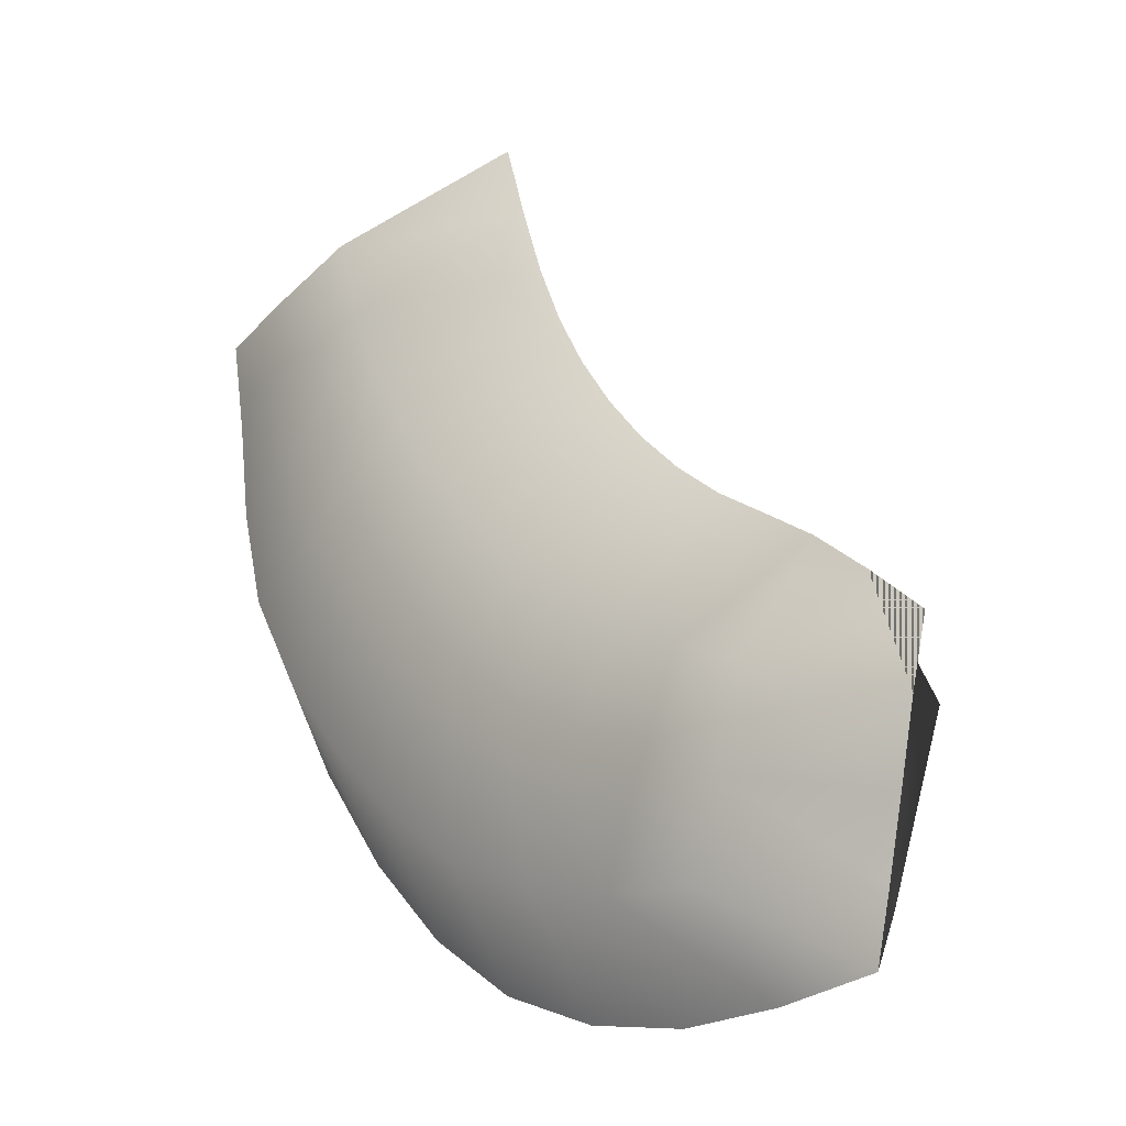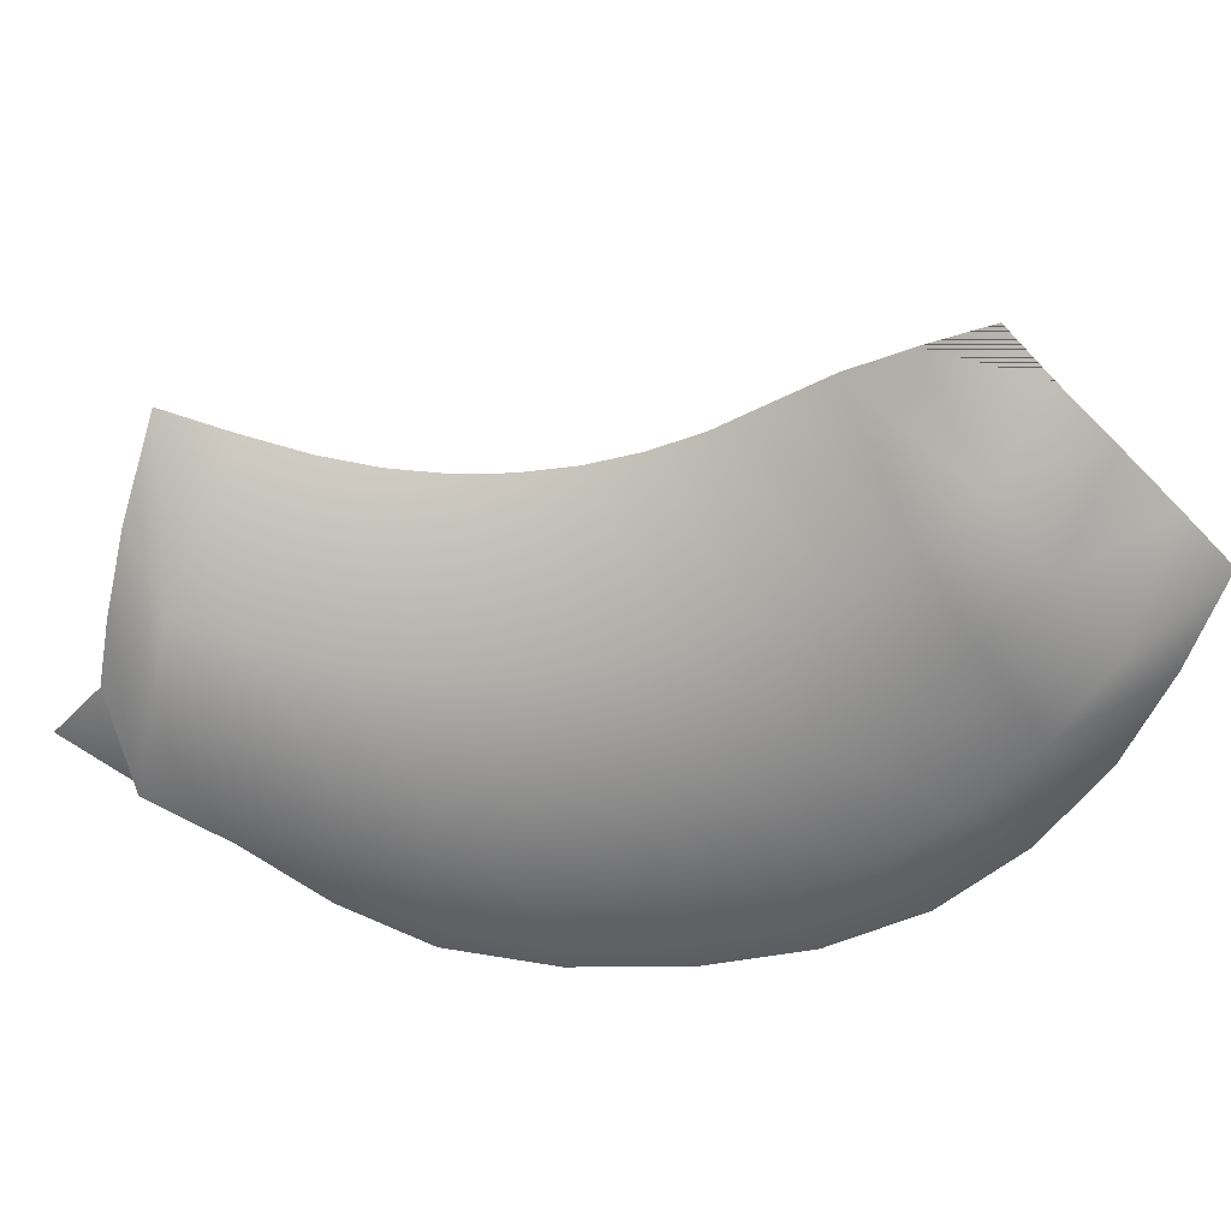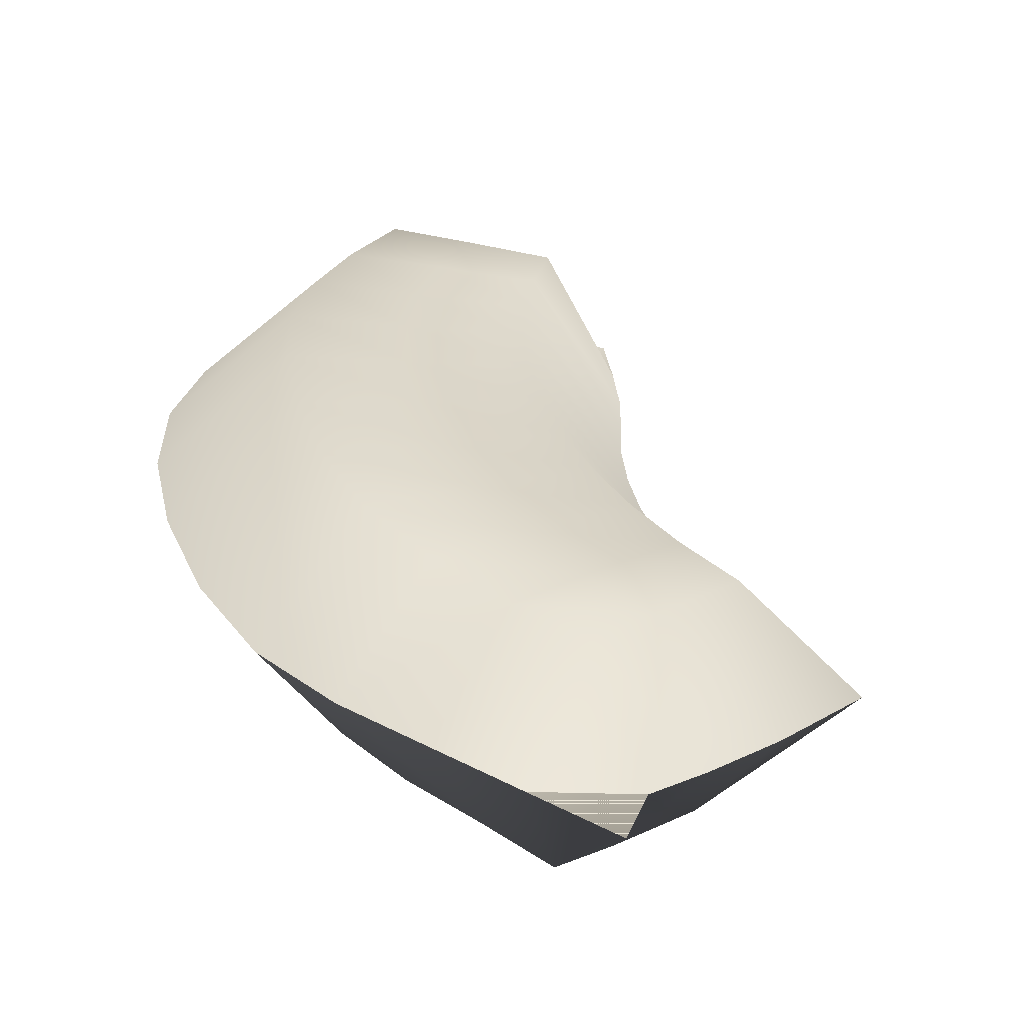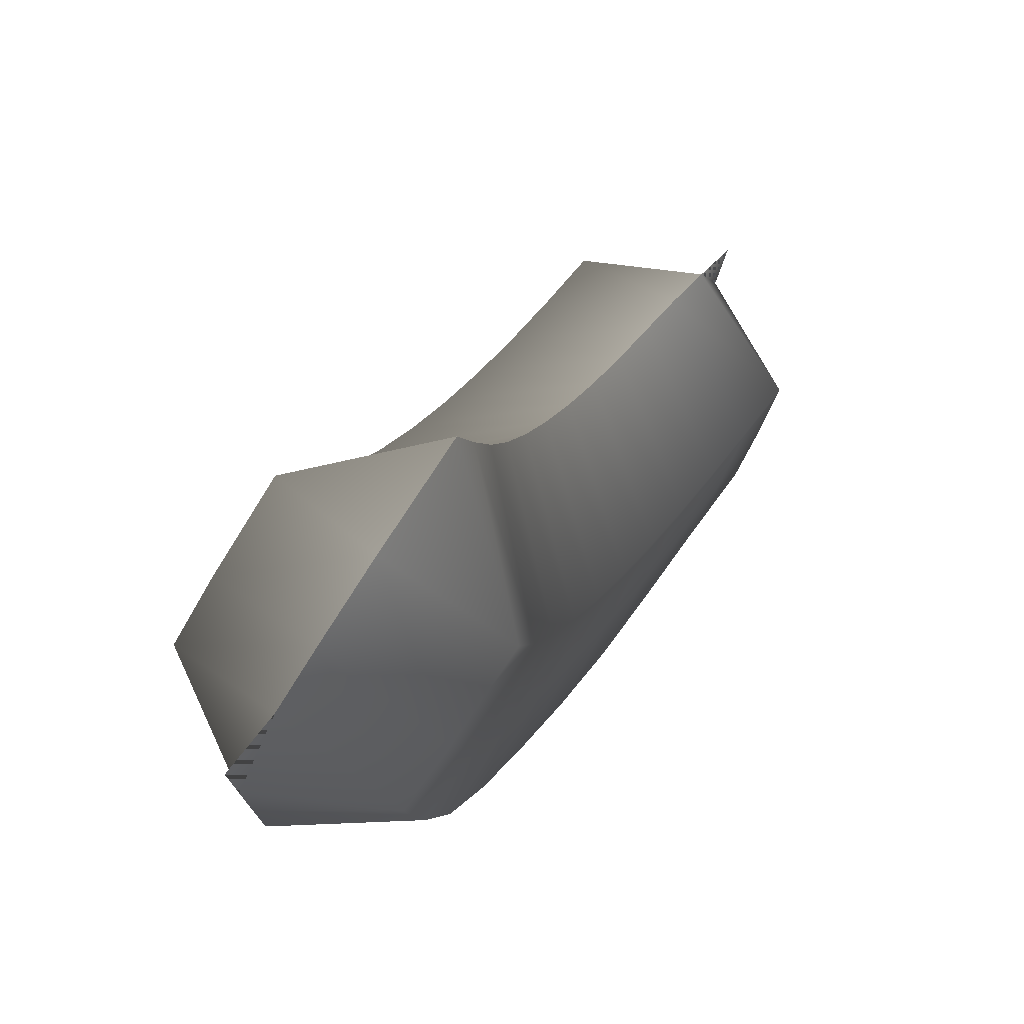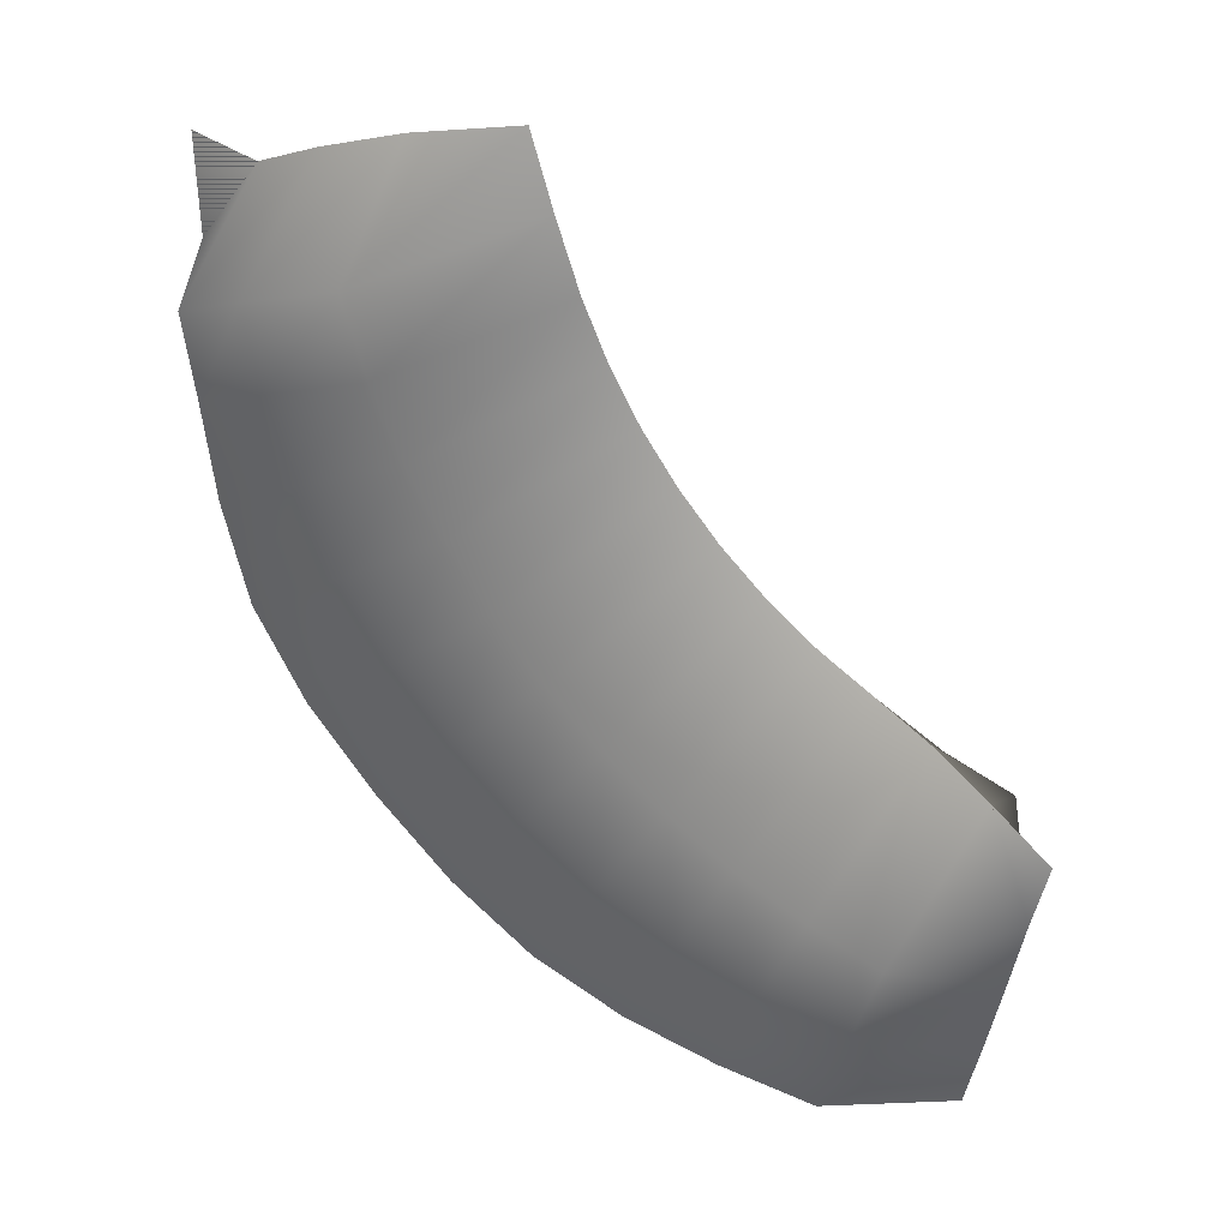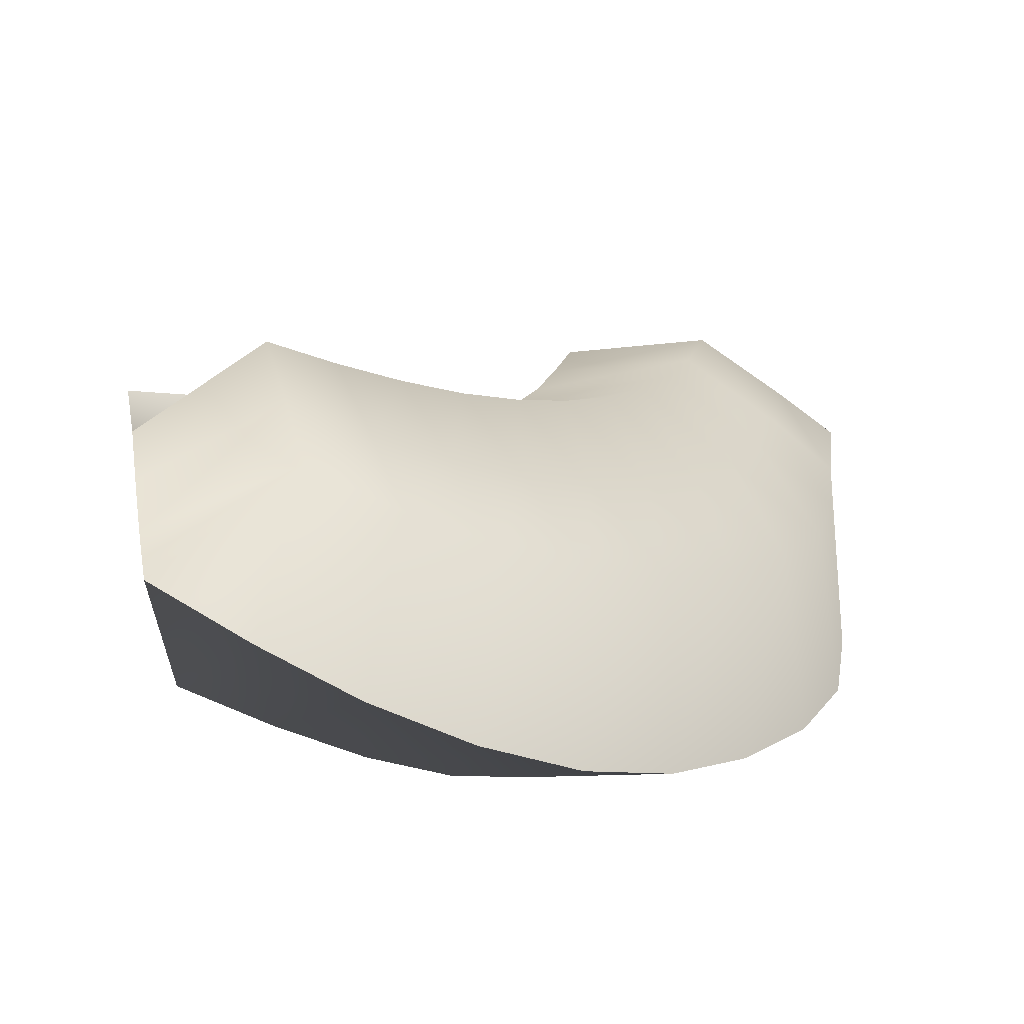
<metadata>
{"format":"obj","ext":"obj","renderer":"f3d","projection":"perspective","resolution":1024,"background":"white","views":[{"elev":-14.0,"azim":-148.5,"up":"+Y"},{"elev":-76.3,"azim":-124.2,"up":"+Z"},{"elev":41.7,"azim":120.8,"up":"+Z"},{"elev":73.5,"azim":112.6,"up":"+Y"},{"elev":34.6,"azim":-163.0,"up":"+Y"},{"elev":-59.4,"azim":-41.6,"up":"+Y"}]}
</metadata>
<code>
g transform5
v 0.1962 0.634 0.3855
v 0.2606 0.6467 0.4004
v 0.259 0.548 0.4
v 0.1626 0.5555 0.5059
v 0.2572 0.449 0.3996
v 0.1553 0.4726 0.4999
v 0.2552 0.3495 0.3992
v 0.1406 0.3811 0.4994
v 0.2361 0.2484 0.3947
v 0.1114 0.2897 0.4976
v 0.1832 0.1446 0.3825
v 0.06082 0.2073 0.4875
v 0.1093 0.04848 0.3653
v -0.004138 0.1337 0.4725
v 0.02714 -0.02925 0.3463
v -0.07632 0.069 0.4558
v -0.06404 -0.08516 0.3252
v -0.1553 0.0187 0.4368
v -0.1651 -0.1158 0.3017
v -0.2405 -0.01174 0.4151
v -0.2694 -0.1237 0.2776
v -0.3298 -0.02578 0.393
v -0.37 -0.1116 0.2542
v -0.4206 -0.02689 0.373
v -0.469 -0.08935 0.2313
v -0.483 -0.02153 0.228
v -0.0322 0.2844 0.466
v 0.01613 0.3524 0.4769
v 0.05534 0.4262 0.4852
v 0.08345 0.5035 0.4909
v 0.09848 0.5822 0.4941
v 0.1358 0.6615 0.3715
v -0.4459 0.0586 0.3695
v -0.3669 0.07021 0.3877
v -0.2906 0.09058 0.4057
v -0.2182 0.1221 0.4228
v -0.1504 0.1673 0.4386
v -0.0882 0.2225 0.453
v -0.1252 0.3639 0.4444
v -0.08395 0.4205 0.454
v -0.04902 0.4809 0.4621
v -0.02014 0.5464 0.4687
v 0.002949 0.6184 0.4738
v 0.05237 0.6936 0.3521
v -0.1723 0.3119 0.4335
v -0.2245 0.2655 0.4214
v -0.2814 0.2255 0.4082
v -0.3422 0.1929 0.3941
v -0.4062 0.1666 0.3793
v -0.4727 0.1457 0.3639
v -0.497 0.05137 0.2248
v -0.511 0.1275 0.2216
v -0.227 0.4013 0.2874
v -0.1889 0.4432 0.2962
v -0.1555 0.4887 0.304
v -0.1273 0.5368 0.3105
v -0.1027 0.5915 0.3162
v -0.08005 0.6564 0.3214
v -0.0584 0.7265 0.3265
v -0.2693 0.3638 0.2776
v -0.3153 0.3311 0.2669
v -0.3646 0.3038 0.2555
v -0.4164 0.2746 0.2435
v -0.4702 0.2363 0.231
v -0.525 0.1935 0.2183
v 0.259 0.548 0.4
v 0.2606 0.6467 0.4004
v 0.1962 0.634 0.3855
v 0.219 0.5555 0.2626
v 0.2572 0.449 0.3996
v 0.2098 0.4726 0.2647
v 0.2552 0.3495 0.3992
v 0.1964 0.3811 0.2587
v 0.2361 0.2484 0.3947
v 0.1694 0.2897 0.2475
v 0.1832 0.1446 0.3825
v 0.1195 0.2073 0.2343
v 0.1093 0.04848 0.3653
v 0.05457 0.1337 0.2192
v 0.02714 -0.02925 0.3463
v -0.01761 0.069 0.2025
v -0.06404 -0.08516 0.3252
v -0.09686 0.0187 0.1848
v -0.1651 -0.1158 0.3017
v -0.183 -0.01174 0.1668
v -0.2694 -0.1237 0.2776
v -0.2728 -0.02578 0.1473
v -0.37 -0.1116 0.2542
v -0.3632 -0.02689 0.1253
v -0.469 -0.08935 0.2313
v -0.483 -0.02153 0.228
v 0.02651 0.2844 0.2127
v 0.07472 0.3524 0.2241
v -0.02949 0.2225 0.1997
v -0.09172 0.1673 0.1853
v -0.1595 0.1221 0.1697
v -0.2321 0.09058 0.1532
v -0.3085 0.07021 0.1357
v -0.3874 0.0586 0.1173
v -0.497 0.05137 0.2248
v -0.02524 0.4205 0.2007
v 0.009692 0.4809 0.2088
v 0.1136 0.4262 0.2339
v 0.1413 0.5035 0.2412
v 0.1562 0.5822 0.2449
v 0.1358 0.6615 0.3715
v 0.05237 0.6936 0.3521
v 0.06153 0.6184 0.2211
v 0.03854 0.5464 0.2156
v -0.414 0.1457 0.1106
v -0.511 0.1275 0.2216
v -0.0584 0.7265 0.3265
v -0.08005 0.6564 0.3214
v -0.1027 0.5915 0.3162
v -0.1273 0.5368 0.3105
v -0.1555 0.4887 0.304
v -0.06651 0.3639 0.1911
v -0.1136 0.3119 0.1802
v -0.1658 0.2655 0.1681
v -0.2227 0.2255 0.1549
v -0.2835 0.1929 0.1408
v -0.3475 0.1666 0.126
v -0.1889 0.4432 0.2962
v -0.227 0.4013 0.2874
v -0.2693 0.3638 0.2776
v -0.3153 0.3311 0.2669
v -0.3646 0.3038 0.2555
v -0.4164 0.2746 0.2435
v -0.4702 0.2363 0.231
v -0.525 0.1935 0.2183
g transform5_0
f 3 2 1
f 4 3 1
f 5 3 4
f 6 5 4
f 7 5 6
f 8 7 6
f 9 7 8
f 10 9 8
f 11 9 10
f 12 11 10
f 13 11 12
f 14 13 12
f 15 13 14
f 16 15 14
f 17 15 16
f 18 17 16
f 19 17 18
f 20 19 18
f 21 19 20
f 22 21 20
f 23 21 22
f 24 23 22
f 25 23 24
f 26 25 24
f 14 12 27
f 27 12 28
f 12 10 28
f 28 10 29
f 10 8 29
f 29 8 30
f 8 6 30
f 30 6 31
f 6 4 31
f 31 4 32
f 4 1 32
f 26 24 33
f 33 24 34
f 24 22 34
f 34 22 35
f 22 20 35
f 35 20 36
f 20 18 36
f 36 18 37
f 18 16 37
f 37 16 38
f 16 14 38
f 38 14 27
f 38 27 39
f 39 27 40
f 27 28 40
f 40 28 41
f 28 29 41
f 41 29 42
f 29 30 42
f 42 30 43
f 30 31 43
f 43 31 44
f 31 32 44
f 45 38 39
f 37 38 45
f 46 37 45
f 36 37 46
f 47 36 46
f 35 36 47
f 48 35 47
f 34 35 48
f 49 34 48
f 33 34 49
f 50 33 49
f 51 33 50
f 51 26 33
f 52 51 50
f 46 45 53
f 53 45 54
f 45 39 54
f 54 39 55
f 39 40 55
f 55 40 56
f 40 41 56
f 56 41 57
f 41 42 57
f 57 42 58
f 42 43 58
f 58 43 59
f 43 44 59
f 60 46 53
f 47 46 60
f 61 47 60
f 48 47 61
f 62 48 61
f 49 48 62
f 63 49 62
f 50 49 63
f 64 50 63
f 52 50 64
f 65 52 64
f 68 67 66
f 69 68 66
f 69 66 70
f 71 69 70
f 71 70 72
f 73 71 72
f 73 72 74
f 75 73 74
f 75 74 76
f 77 75 76
f 77 76 78
f 79 77 78
f 79 78 80
f 81 79 80
f 81 80 82
f 83 81 82
f 83 82 84
f 85 83 84
f 85 84 86
f 87 85 86
f 87 86 88
f 89 87 88
f 89 88 90
f 91 89 90
f 92 77 79
f 92 93 77
f 94 92 79
f 94 79 81
f 95 94 81
f 95 81 83
f 96 95 83
f 96 83 85
f 97 96 85
f 97 85 87
f 98 97 87
f 98 87 89
f 99 98 89
f 99 89 91
f 100 99 91
f 101 93 92
f 101 102 93
f 102 103 93
f 93 103 75
f 103 73 75
f 103 104 73
f 104 71 73
f 104 105 71
f 105 69 71
f 105 106 69
f 106 68 69
f 107 106 105
f 108 107 105
f 108 105 104
f 109 108 104
f 109 104 103
f 102 109 103
f 110 99 100
f 111 110 100
f 112 107 108
f 113 112 108
f 113 108 109
f 114 113 109
f 114 109 102
f 115 114 102
f 115 102 101
f 116 115 101
f 116 101 117
f 117 101 92
f 117 92 94
f 118 117 94
f 118 94 95
f 119 118 95
f 119 95 96
f 120 119 96
f 120 96 97
f 121 120 97
f 121 97 98
f 122 121 98
f 122 98 99
f 110 122 99
f 123 116 117
f 123 117 118
f 124 123 118
f 124 118 119
f 125 124 119
f 125 119 120
f 126 125 120
f 126 120 121
f 127 126 121
f 127 121 122
f 128 127 122
f 128 122 110
f 129 128 110
f 129 110 111
f 130 129 111
f 93 75 77

</code>
